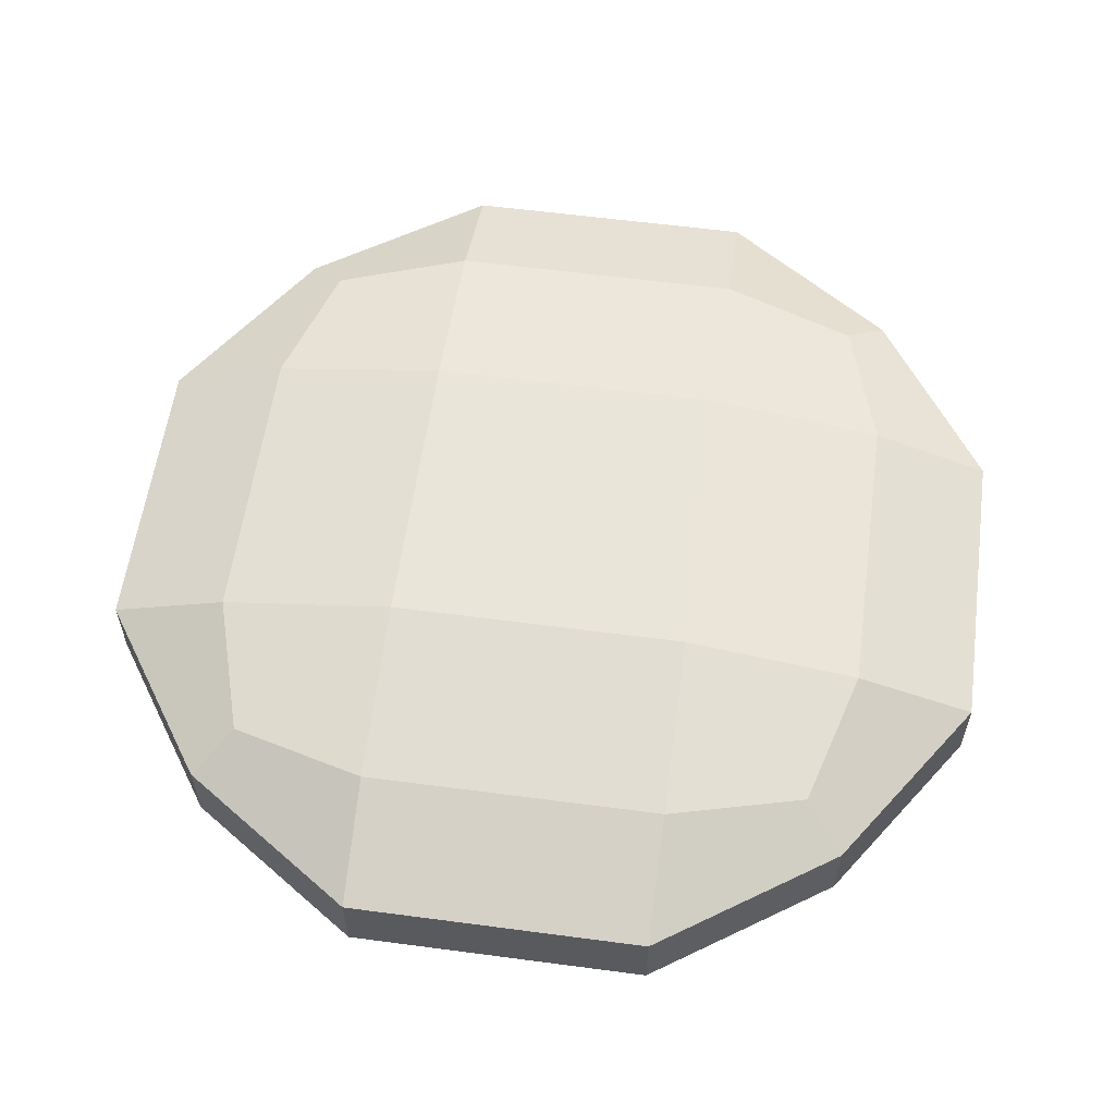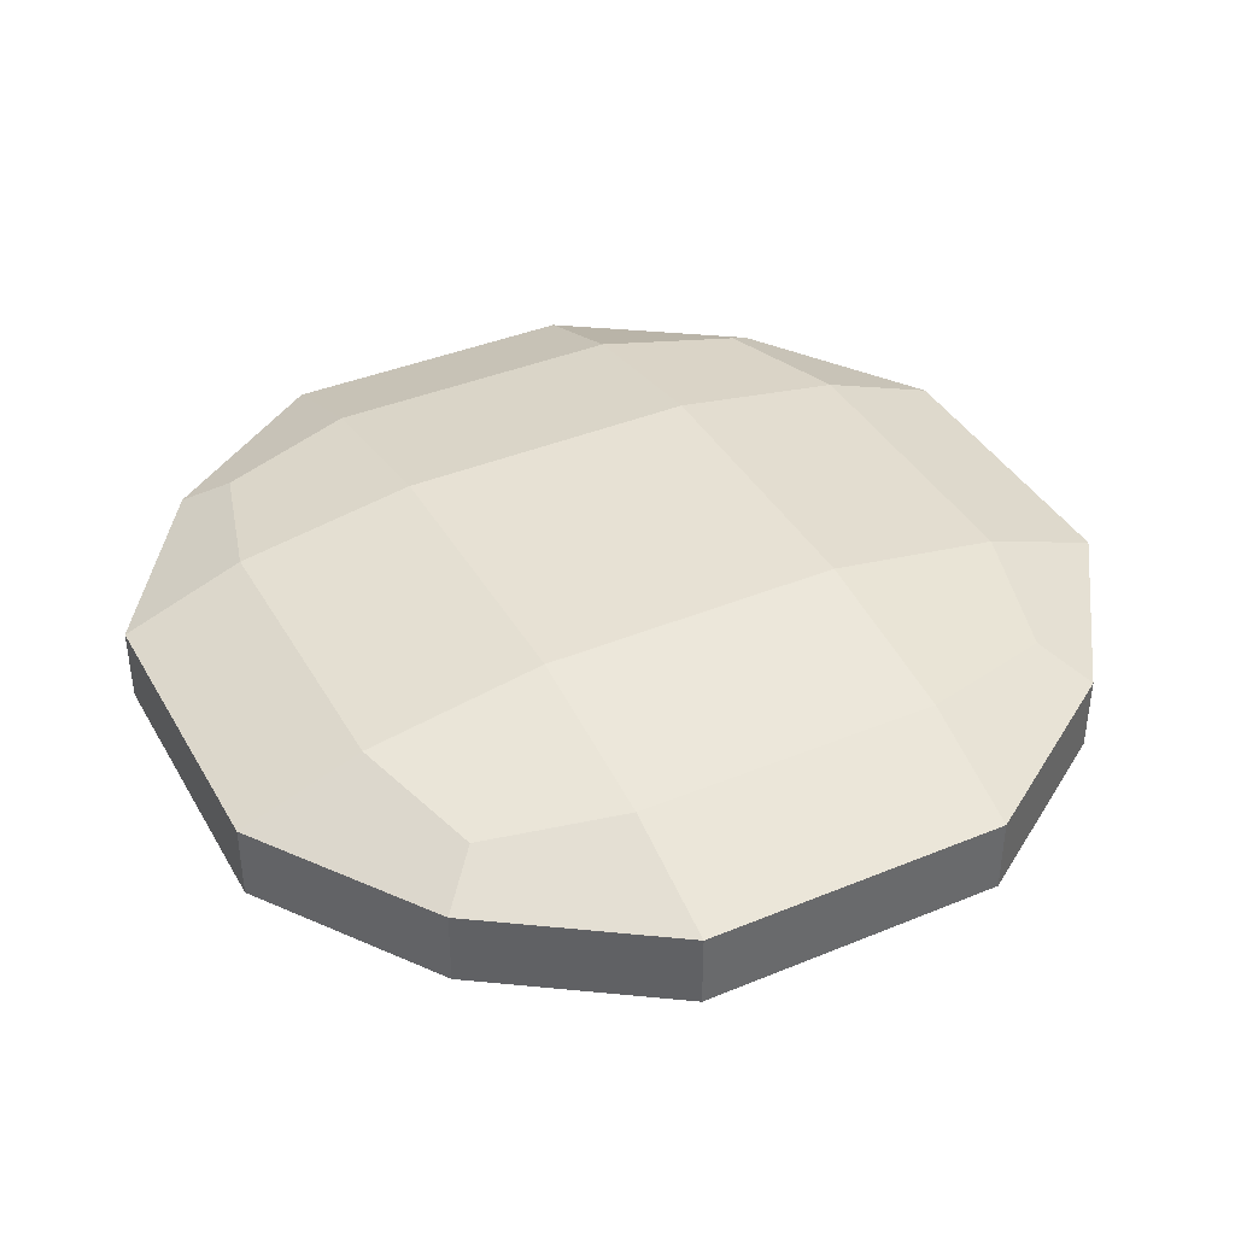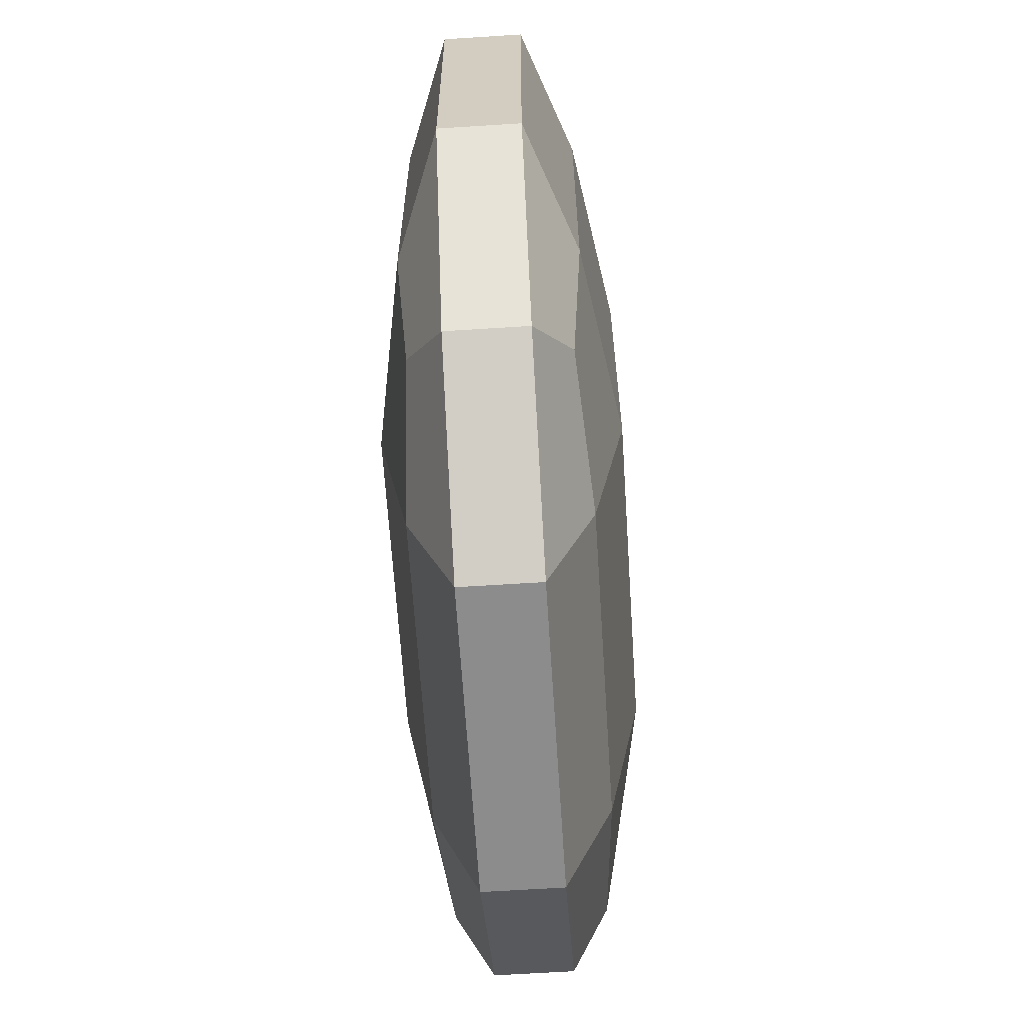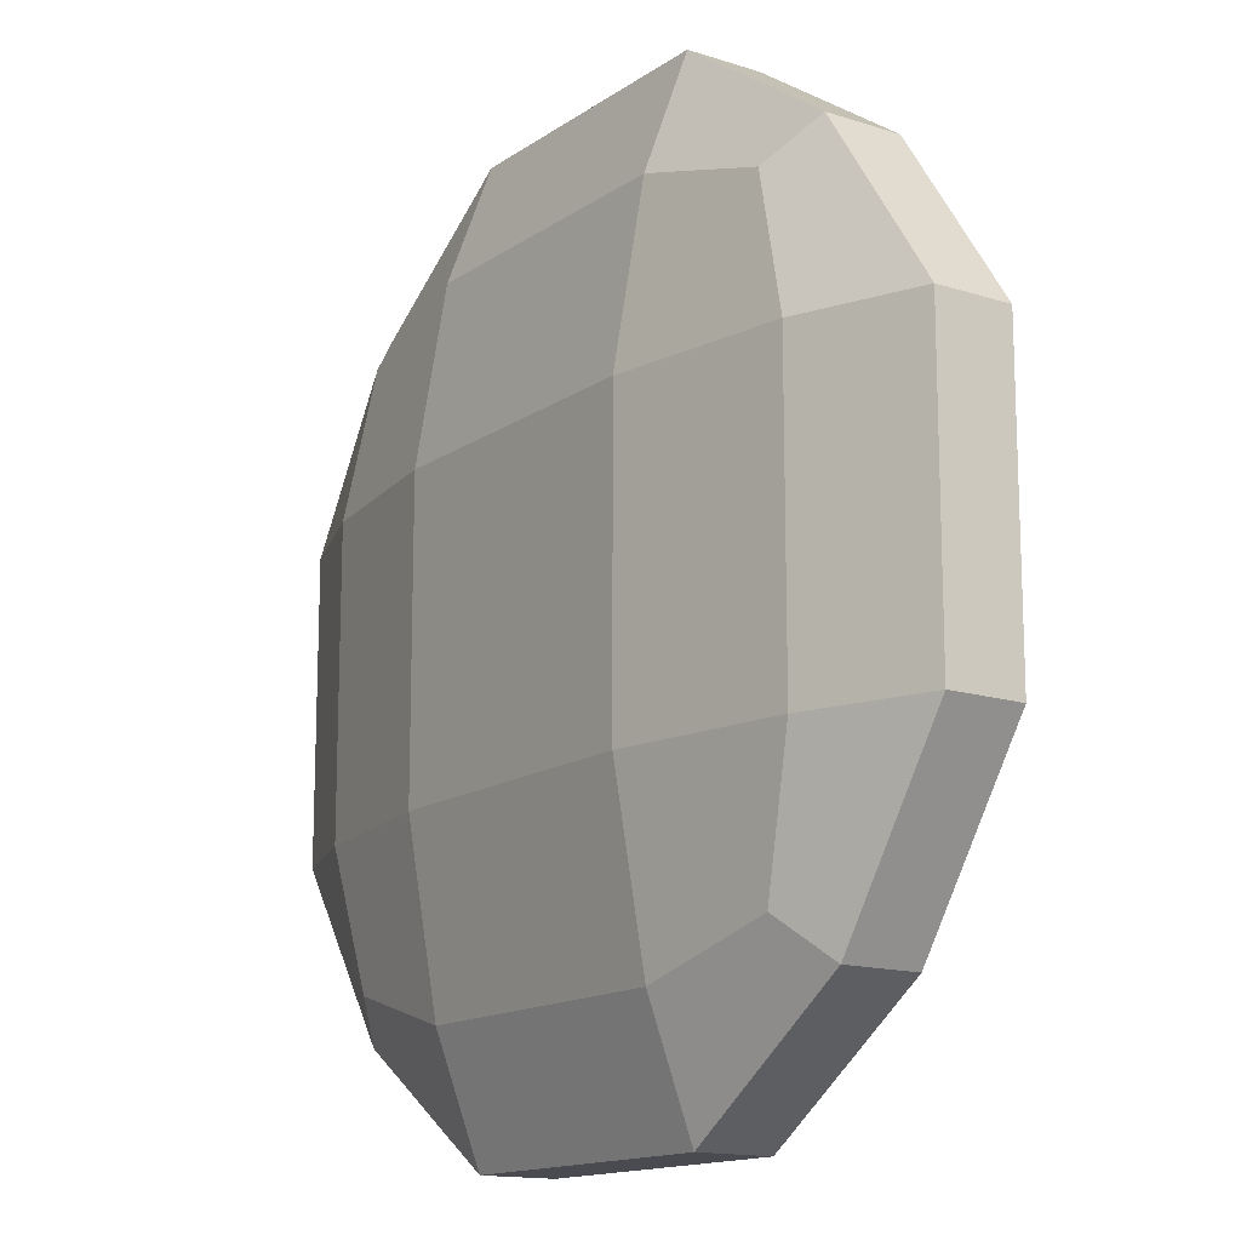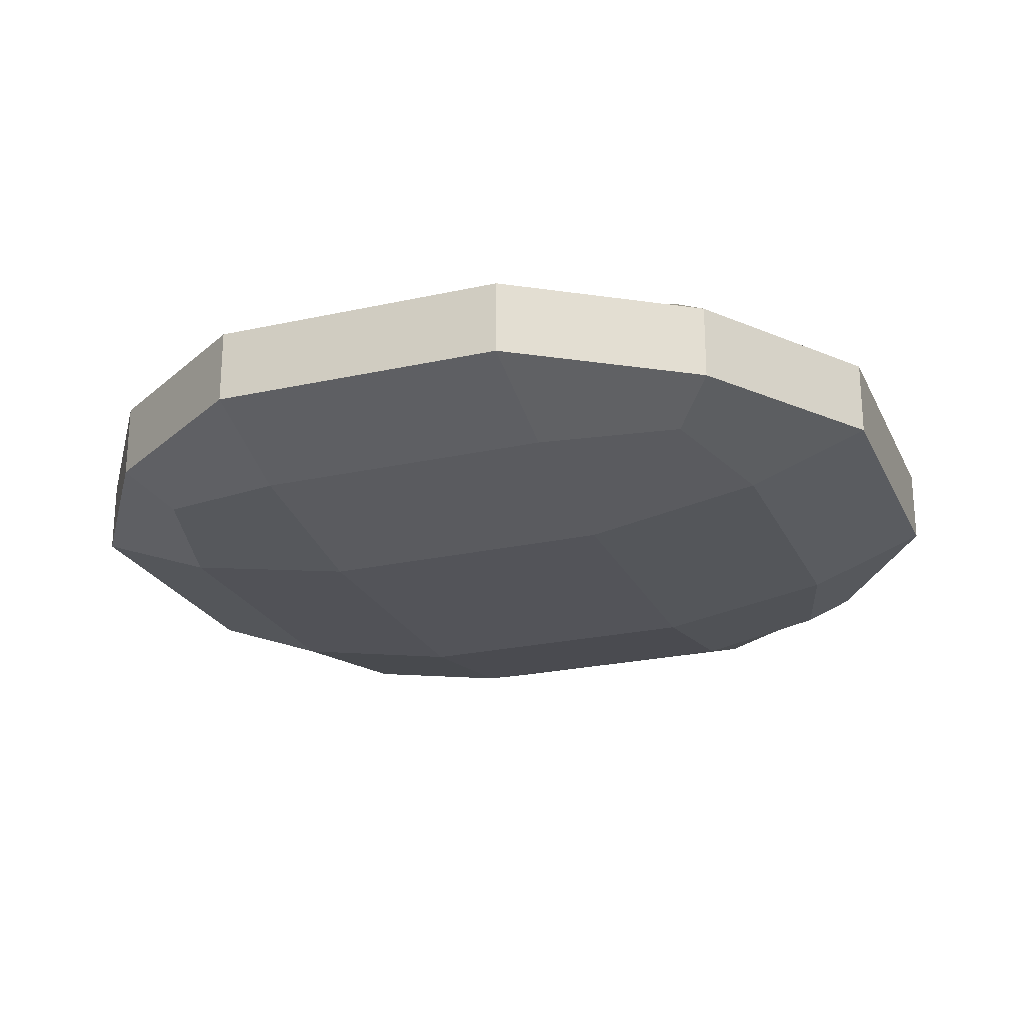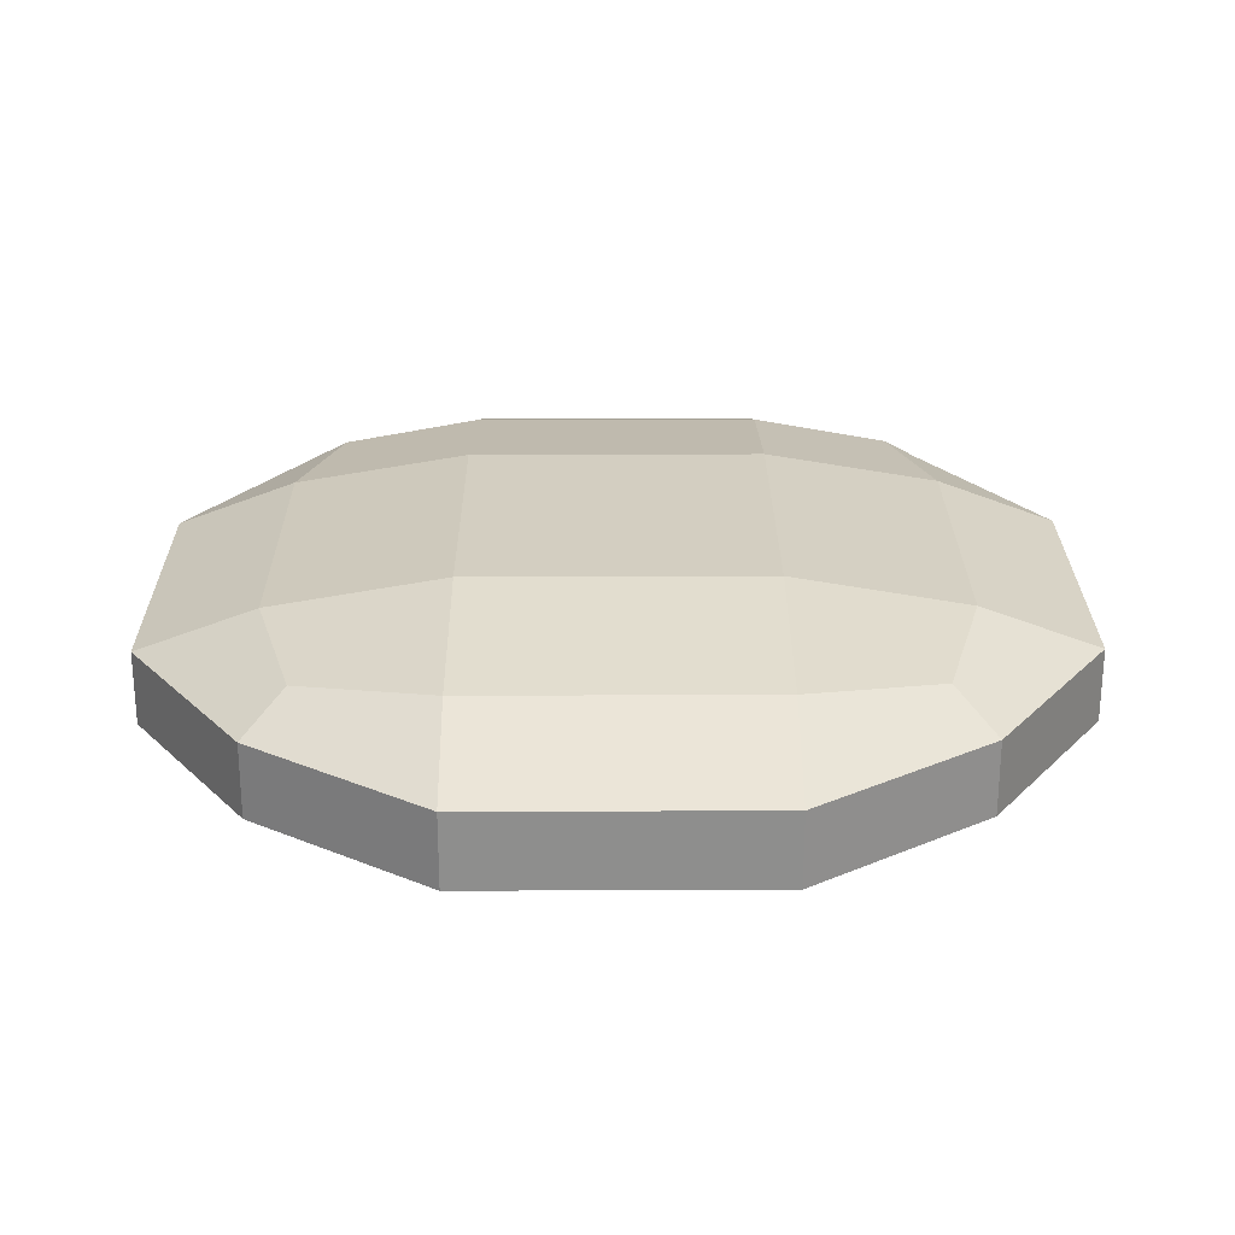
<metadata>
{"format":"obj","ext":"obj","renderer":"f3d","projection":"perspective","resolution":1024,"background":"white","views":[{"elev":58.3,"azim":-82.2,"up":"+Y"},{"elev":39.4,"azim":-27.2,"up":"+Y"},{"elev":-64.3,"azim":93.7,"up":"+Z"},{"elev":-14.5,"azim":55.1,"up":"+Z"},{"elev":-23.8,"azim":110.4,"up":"+Y"},{"elev":25.3,"azim":-0.4,"up":"+Y"}]}
</metadata>
<code>
o Cube
v 26.41 6.603 -26.41
v 26.41 -6.603 -26.41
v 26.41 6.603 26.41
v 26.41 -6.603 26.41
v -26.41 6.603 -26.41
v -26.41 -6.603 -26.41
v -26.41 6.603 26.41
v -26.41 -6.603 26.41
v 13.81 -7.515 -30.06
v -13.81 -7.515 -30.06
v 13.81 7.515 30.06
v -13.81 7.515 30.06
v -13.81 -7.515 30.06
v 13.81 -7.515 30.06
v -13.81 7.515 -30.06
v 13.81 7.515 -30.06
v 30.06 3.454 -30.06
v 30.06 -3.454 -30.06
v -30.06 -3.454 30.06
v -30.06 3.454 30.06
v 30.06 3.454 30.06
v 30.06 -3.454 30.06
v -30.06 3.454 -30.06
v -30.06 -3.454 -30.06
v -13.76 3.44 -41.12
v -13.76 -3.44 -41.12
v 13.76 3.44 -41.12
v 13.76 -3.44 -41.12
v 13.76 3.44 41.12
v 13.76 -3.44 41.12
v -13.76 3.44 41.12
v -13.76 -3.44 41.12
v -30.06 -7.515 -13.81
v -30.06 -7.515 13.81
v 30.06 7.515 -13.81
v 30.06 7.515 13.81
v -30.06 7.515 13.81
v -30.06 7.515 -13.81
v 30.06 -7.515 13.81
v 30.06 -7.515 -13.81
v -13.76 -10.28 -13.76
v -13.76 -10.28 13.76
v 13.76 -10.28 -13.76
v 13.76 -10.28 13.76
v 13.76 10.28 -13.76
v 13.76 10.28 13.76
v -13.76 10.28 -13.76
v -13.76 10.28 13.76
v 41.12 -3.44 -13.76
v 41.12 -3.44 13.76
v 41.12 3.44 -13.76
v 41.12 3.44 13.76
v -41.12 -3.44 13.76
v -41.12 -3.44 -13.76
v -41.12 3.44 13.76
v -41.12 3.44 -13.76
f 48 12 7 37
f 31 20 7 12
f 56 23 5 38
f 44 14 4 39
f 52 21 3 36
f 27 17 1 16
f 23 25 15 5
f 25 27 16 15
f 34 8 13 42
f 42 13 14 44
f 21 29 11 3
f 29 31 12 11
f 36 3 11 46
f 46 11 12 48
f 14 13 32 30
f 30 32 31 29
f 4 14 30 22
f 22 30 29 21
f 10 9 28 26
f 26 28 27 25
f 6 10 26 24
f 24 26 25 23
f 9 2 18 28
f 28 18 17 27
f 39 4 22 50
f 50 22 21 52
f 33 6 24 54
f 54 24 23 56
f 13 8 19 32
f 32 19 20 31
f 19 53 55 20
f 53 54 56 55
f 8 34 53 19
f 34 33 54 53
f 18 49 51 17
f 49 50 52 51
f 2 40 49 18
f 40 39 50 49
f 16 45 47 15
f 45 46 48 47
f 1 35 45 16
f 35 36 46 45
f 10 41 43 9
f 41 42 44 43
f 6 33 41 10
f 33 34 42 41
f 17 51 35 1
f 51 52 36 35
f 9 43 40 2
f 43 44 39 40
f 20 55 37 7
f 55 56 38 37
f 15 47 38 5
f 47 48 37 38

</code>
